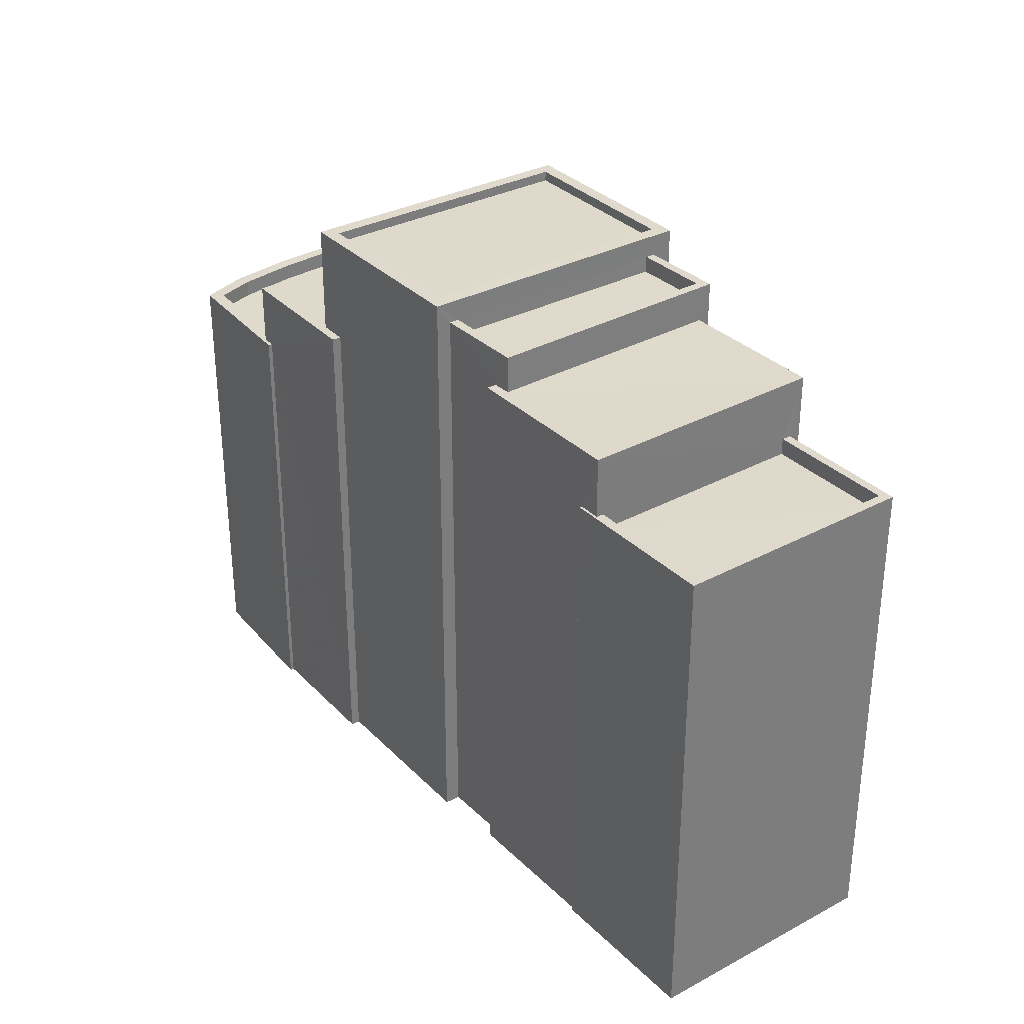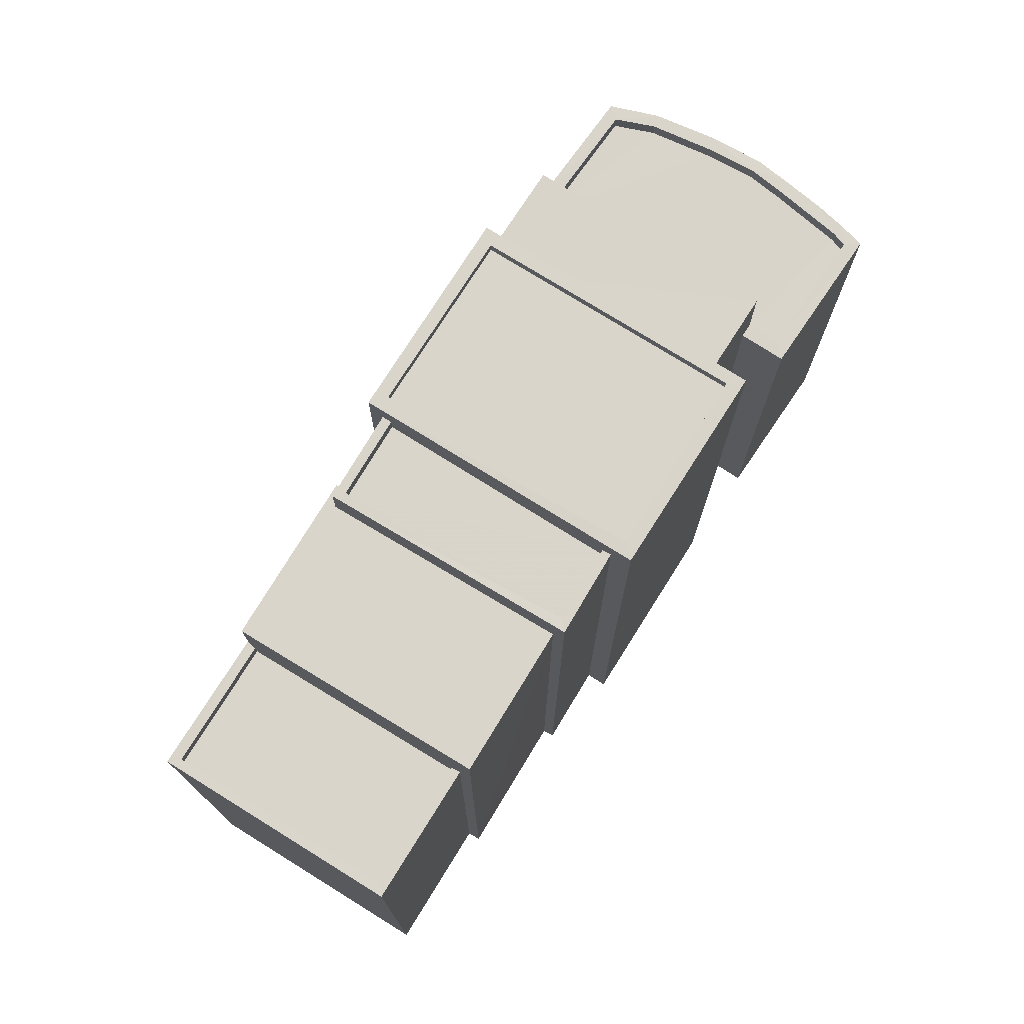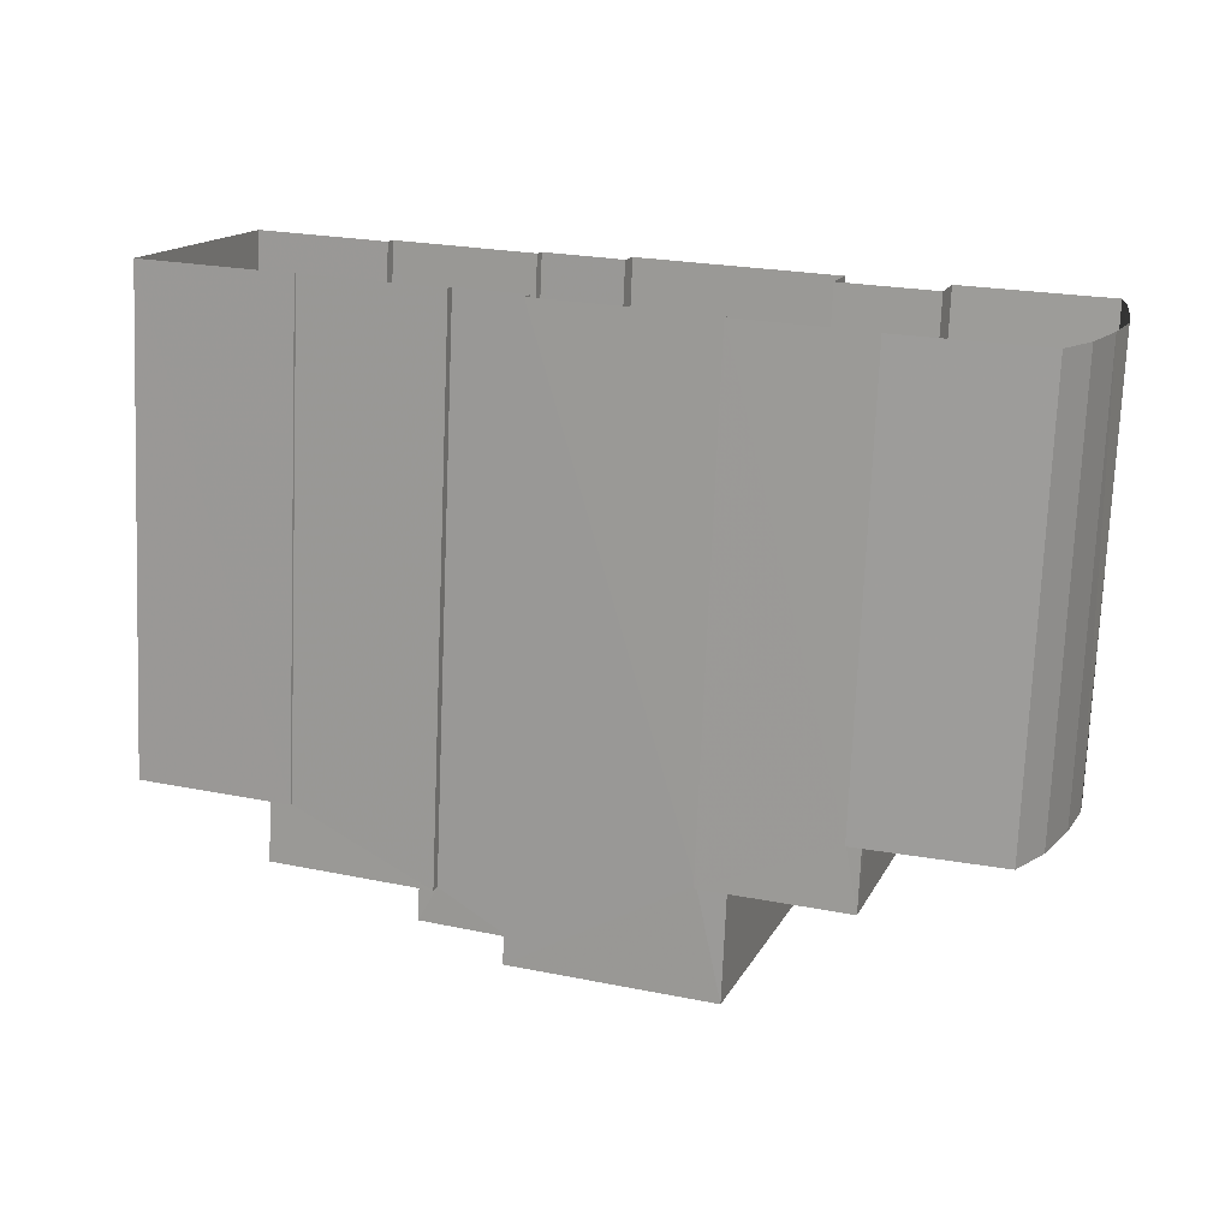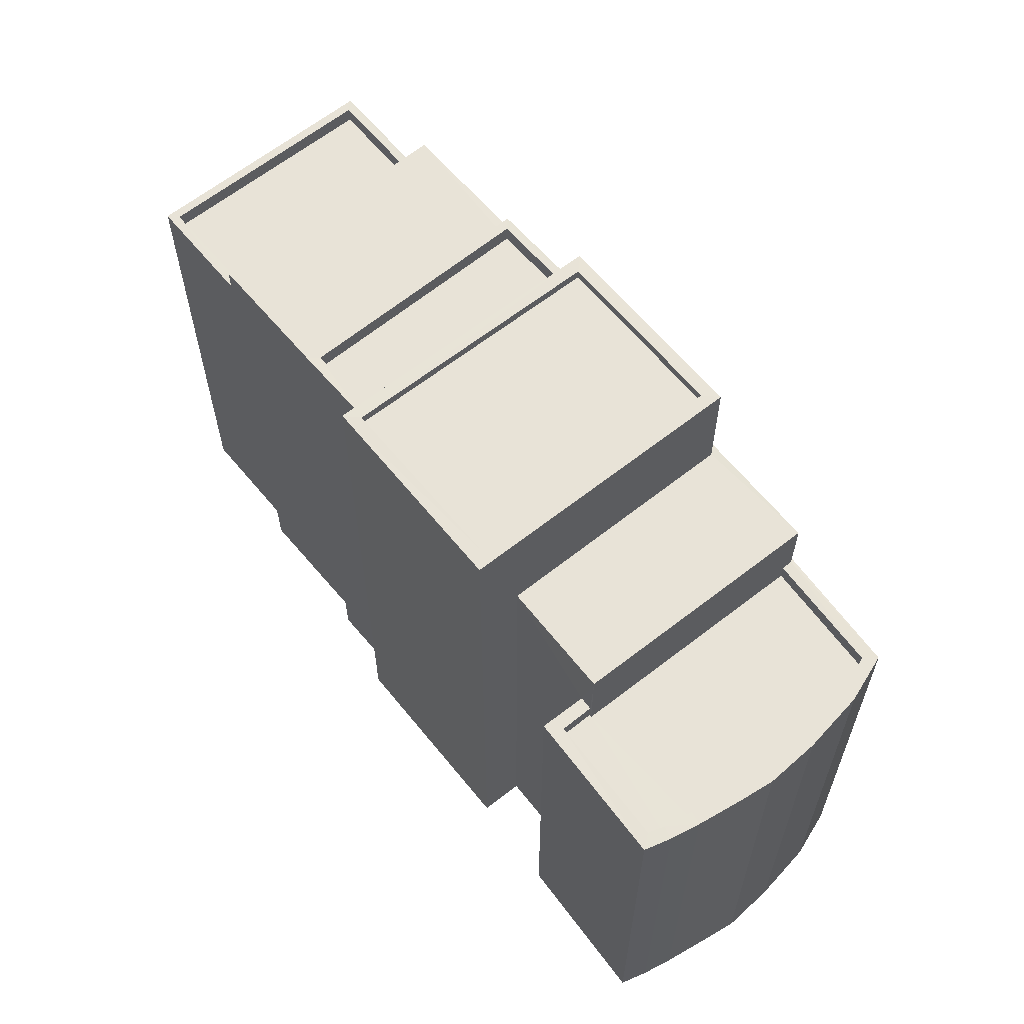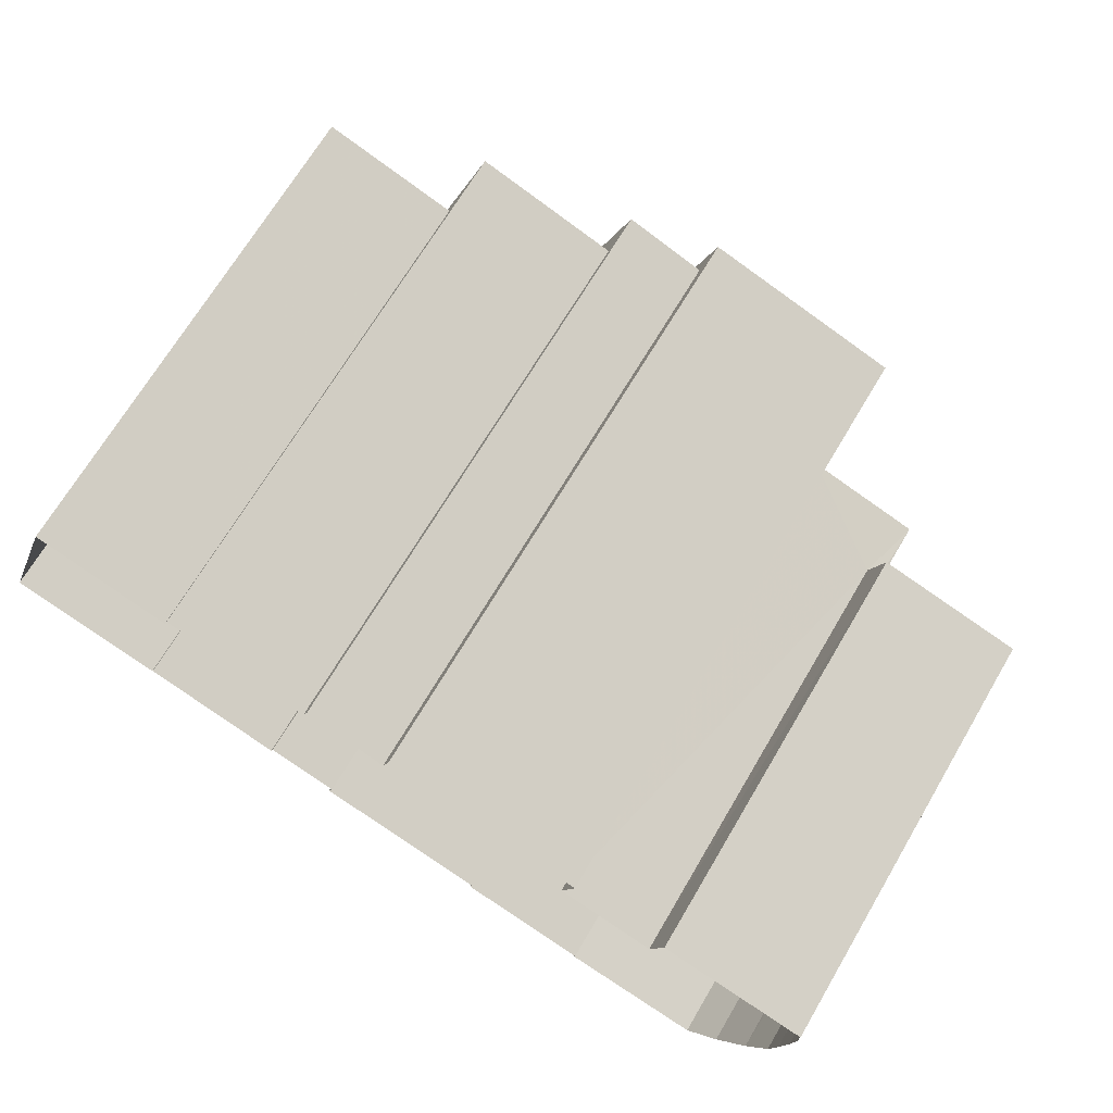
<metadata>
{"format":"obj","ext":"obj","renderer":"f3d","projection":"perspective","resolution":1024,"background":"white","views":[{"elev":32.4,"azim":72.6,"up":"+Z"},{"elev":74.7,"azim":141.1,"up":"+Z"},{"elev":-74.1,"azim":177.6,"up":"+Y"},{"elev":61.8,"azim":-110.0,"up":"+Z"},{"elev":69.1,"azim":-149.4,"up":"+Y"}]}
</metadata>
<code>
v -8.938e+04 -1e+05 2.379
v -8.938e+04 -1e+05 2.379
v -8.938e+04 -1e+05 2.379
v -8.939e+04 -1e+05 2.381
v -8.939e+04 -1e+05 2.381
v -8.939e+04 -1e+05 2.381
v -8.938e+04 -1e+05 2.38
v -8.938e+04 -1e+05 2.38
v -8.938e+04 -1e+05 2.379
v -8.938e+04 -1e+05 2.379
v -8.938e+04 -1e+05 2.38
v -8.938e+04 -1e+05 2.38
v -8.939e+04 -1e+05 2.381
v -8.939e+04 -1e+05 2.381
v -8.938e+04 -1e+05 2.38
v -8.938e+04 -1e+05 2.38
v -8.938e+04 -1e+05 2.379
v -8.938e+04 -1e+05 2.379
v -8.939e+04 -1e+05 2.38
v -8.939e+04 -1e+05 2.381
v -8.939e+04 -1e+05 2.38
v -8.939e+04 -1e+05 2.381
v -8.939e+04 -1e+05 2.381
v -8.938e+04 -1e+05 2.38
v -8.938e+04 -1e+05 2.379
v -8.938e+04 -1e+05 2.38
v -8.939e+04 -1e+05 2.38
v -8.939e+04 -1e+05 2.381
v -8.939e+04 -1e+05 2.381
v -8.938e+04 -1e+05 2.38
v -8.938e+04 -1e+05 11.04
v -8.938e+04 -1e+05 11.04
v -8.938e+04 -1e+05 11.03
v -8.938e+04 -1e+05 11.04
v -8.938e+04 -1e+05 11.28
v -8.938e+04 -1e+05 11.29
v -8.938e+04 -1e+05 11.29
v -8.938e+04 -1e+05 11.28
v -8.938e+04 -1e+05 11.29
v -8.938e+04 -1e+05 11.29
v -8.938e+04 -1e+05 11.29
v -8.938e+04 -1e+05 11.29
v -8.938e+04 -1e+05 11.61
v -8.938e+04 -1e+05 11.61
v -8.938e+04 -1e+05 11.61
v -8.938e+04 -1e+05 11.61
v -8.938e+04 -1e+05 10.74
v -8.938e+04 -1e+05 10.74
v -8.938e+04 -1e+05 10.74
v -8.938e+04 -1e+05 10.73
v -8.938e+04 -1e+05 10.73
v -8.938e+04 -1e+05 10.73
v -8.938e+04 -1e+05 9.825
v -8.938e+04 -1e+05 9.824
v -8.938e+04 -1e+05 9.824
v -8.938e+04 -1e+05 9.825
v -8.938e+04 -1e+05 9.825
v -8.938e+04 -1e+05 9.825
v -8.938e+04 -1e+05 9.825
v -8.938e+04 -1e+05 9.825
v -8.938e+04 -1e+05 9.825
v -8.938e+04 -1e+05 9.825
v -8.939e+04 -1e+05 11.61
v -8.938e+04 -1e+05 11.61
v -8.938e+04 -1e+05 11.61
v -8.938e+04 -1e+05 11.61
v -8.938e+04 -1e+05 9.575
v -8.938e+04 -1e+05 9.575
v -8.938e+04 -1e+05 9.574
v -8.938e+04 -1e+05 9.575
v -8.939e+04 -1e+05 9.026
v -8.939e+04 -1e+05 9.026
v -8.939e+04 -1e+05 9.026
v -8.939e+04 -1e+05 9.026
v -8.939e+04 -1e+05 9.026
v -8.939e+04 -1e+05 9.026
v -8.939e+04 -1e+05 9.026
v -8.939e+04 -1e+05 9.026
v -8.939e+04 -1e+05 9.026
v -8.939e+04 -1e+05 9.026
v -8.939e+04 -1e+05 9.026
v -8.939e+04 -1e+05 9.026
v -8.939e+04 -1e+05 9.026
v -8.939e+04 -1e+05 9.026
v -8.939e+04 -1e+05 9.026
v -8.939e+04 -1e+05 9.026
v -8.939e+04 -1e+05 9.026
v -8.939e+04 -1e+05 9.026
v -8.939e+04 -1e+05 9.026
v -8.939e+04 -1e+05 9.026
v -8.939e+04 -1e+05 9.026
v -8.939e+04 -1e+05 9.026
v -8.939e+04 -1e+05 9.026
v -8.939e+04 -1e+05 9.026
v -8.939e+04 -1e+05 8.776
v -8.939e+04 -1e+05 8.776
v -8.939e+04 -1e+05 8.776
v -8.939e+04 -1e+05 8.776
v -8.939e+04 -1e+05 8.776
v -8.939e+04 -1e+05 8.776
v -8.939e+04 -1e+05 8.776
v -8.939e+04 -1e+05 8.776
v -8.939e+04 -1e+05 8.776
v -8.939e+04 -1e+05 8.776
v -8.939e+04 -1e+05 8.776
v -8.939e+04 -1e+05 8.776
v -8.938e+04 -1e+05 9.966
v -8.939e+04 -1e+05 9.966
v -8.938e+04 -1e+05 9.966
v -8.938e+04 -1e+05 9.966
v -8.938e+04 -1e+05 9.966
v -8.939e+04 -1e+05 9.966
v -8.938e+04 -1e+05 11.46
v -8.938e+04 -1e+05 11.46
v -8.938e+04 -1e+05 11.46
v -8.938e+04 -1e+05 11.46
f 1 2 3
f 4 5 6
f 7 6 8
f 9 10 3
f 11 8 12
f 13 6 5
f 14 6 13
f 10 15 16
f 17 18 1
f 19 20 21
f 19 22 20
f 14 23 19
f 16 12 17
f 17 24 25
f 26 24 27
f 19 28 22
f 23 29 19
f 19 29 28
f 27 24 30
f 6 19 30
f 1 3 10
f 6 30 8
f 30 12 8
f 14 19 6
f 16 17 10
f 17 1 10
f 17 12 24
f 24 12 30
f 31 32 33
f 31 34 32
f 35 36 37
f 36 35 38
f 38 35 39
f 40 41 42
f 39 41 40
f 35 41 39
f 43 44 45
f 43 46 44
f 47 48 49
f 50 49 51
f 51 49 52
f 49 48 52
f 53 54 55
f 55 54 56
f 57 56 58
f 54 53 59
f 57 58 60
f 58 61 62
f 54 61 56
f 56 61 58
f 45 63 64
f 45 64 43
f 65 44 66
f 65 64 63
f 66 44 46
f 64 65 66
f 67 68 69
f 70 67 69
f 71 72 73
f 74 71 75
f 74 76 77
f 73 72 78
f 79 80 81
f 77 82 83
f 84 79 81
f 83 82 85
f 86 75 73
f 87 80 79
f 88 89 84
f 85 90 91
f 88 91 92
f 77 93 82
f 76 93 77
f 82 90 85
f 74 75 76
f 90 94 91
f 91 94 92
f 88 92 89
f 89 79 84
f 75 71 73
f 95 96 97
f 98 97 99
f 100 98 101
f 97 96 102
f 101 98 99
f 97 102 103
f 99 97 104
f 105 97 103
f 104 97 106
f 106 97 105
f 107 108 109
f 110 109 111
f 111 109 112
f 109 108 112
f 113 114 115
f 113 116 114
f 19 21 81
f 80 19 81
f 83 23 14
f 77 83 14
f 49 39 47
f 16 47 12
f 12 47 40
f 47 39 40
f 36 38 25
f 24 36 25
f 27 45 26
f 27 63 45
f 93 99 104
f 82 93 104
f 89 102 96
f 79 89 96
f 47 15 48
f 47 16 15
f 43 116 113
f 46 43 113
f 88 20 22
f 88 84 20
f 90 106 105
f 94 90 105
f 31 33 35
f 37 31 35
f 97 86 108
f 108 86 112
f 97 98 86
f 112 86 73
f 46 113 115
f 66 46 115
f 87 79 96
f 95 87 96
f 61 69 68
f 61 54 69
f 70 69 54
f 59 70 54
f 93 101 99
f 93 76 101
f 81 21 20
f 84 81 20
f 58 52 60
f 10 60 15
f 15 60 48
f 60 52 48
f 36 24 26
f 26 45 36
f 12 40 11
f 37 45 44
f 34 31 37
f 11 40 44
f 36 45 37
f 34 37 42
f 40 42 44
f 42 37 44
f 62 67 70
f 62 52 58
f 52 59 51
f 18 53 1
f 51 53 18
f 62 70 59
f 59 53 51
f 52 62 59
f 83 29 23
f 83 85 29
f 62 61 68
f 67 62 68
f 65 110 44
f 44 110 11
f 65 109 110
f 11 110 8
f 55 3 2
f 55 56 3
f 77 14 13
f 74 77 13
f 66 115 114
f 64 66 114
f 57 9 3
f 56 57 3
f 6 72 4
f 6 78 72
f 112 78 111
f 111 78 7
f 112 73 78
f 7 78 6
f 34 41 32
f 34 42 41
f 95 97 87
f 19 80 30
f 97 108 87
f 30 80 107
f 80 108 107
f 87 108 80
f 43 114 116
f 43 64 114
f 92 103 102
f 89 92 102
f 98 100 75
f 86 98 75
f 18 50 51
f 18 17 50
f 71 13 5
f 71 74 13
f 76 100 101
f 76 75 100
f 60 9 57
f 60 10 9
f 85 28 29
f 85 91 28
f 39 50 38
f 38 50 25
f 39 49 50
f 25 50 17
f 109 65 107
f 30 107 27
f 27 107 63
f 107 65 63
f 8 111 7
f 8 110 111
f 82 104 106
f 90 82 106
f 4 71 5
f 4 72 71
f 1 55 2
f 1 53 55
f 88 22 28
f 91 88 28
f 41 33 32
f 41 35 33
f 92 105 103
f 92 94 105

</code>
